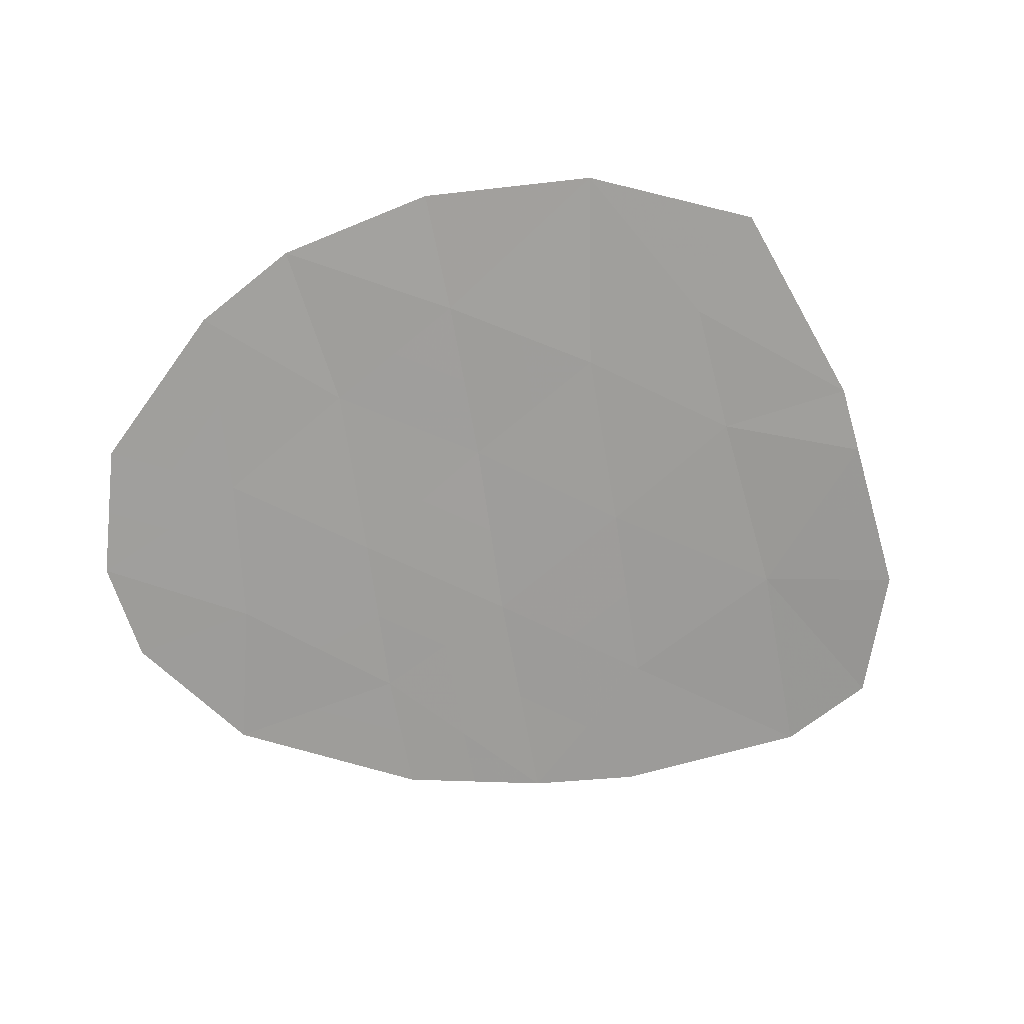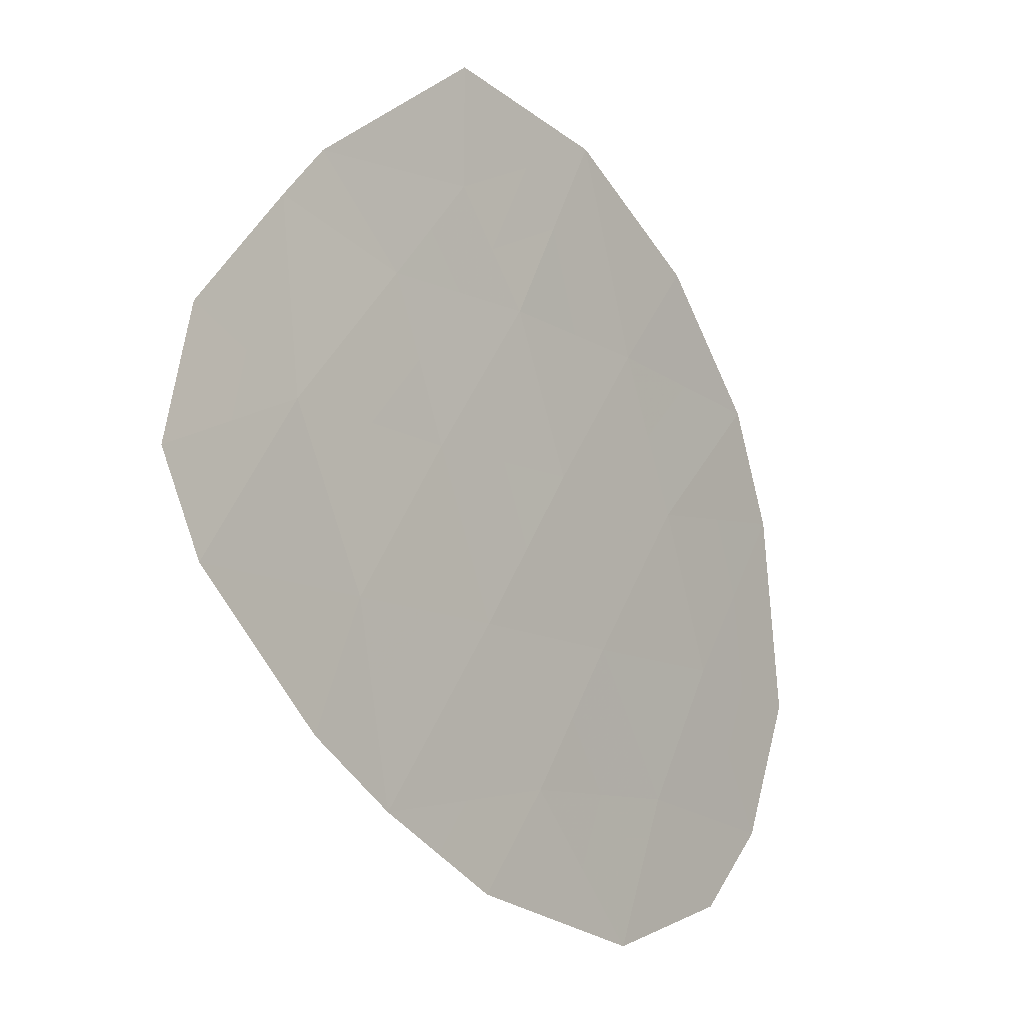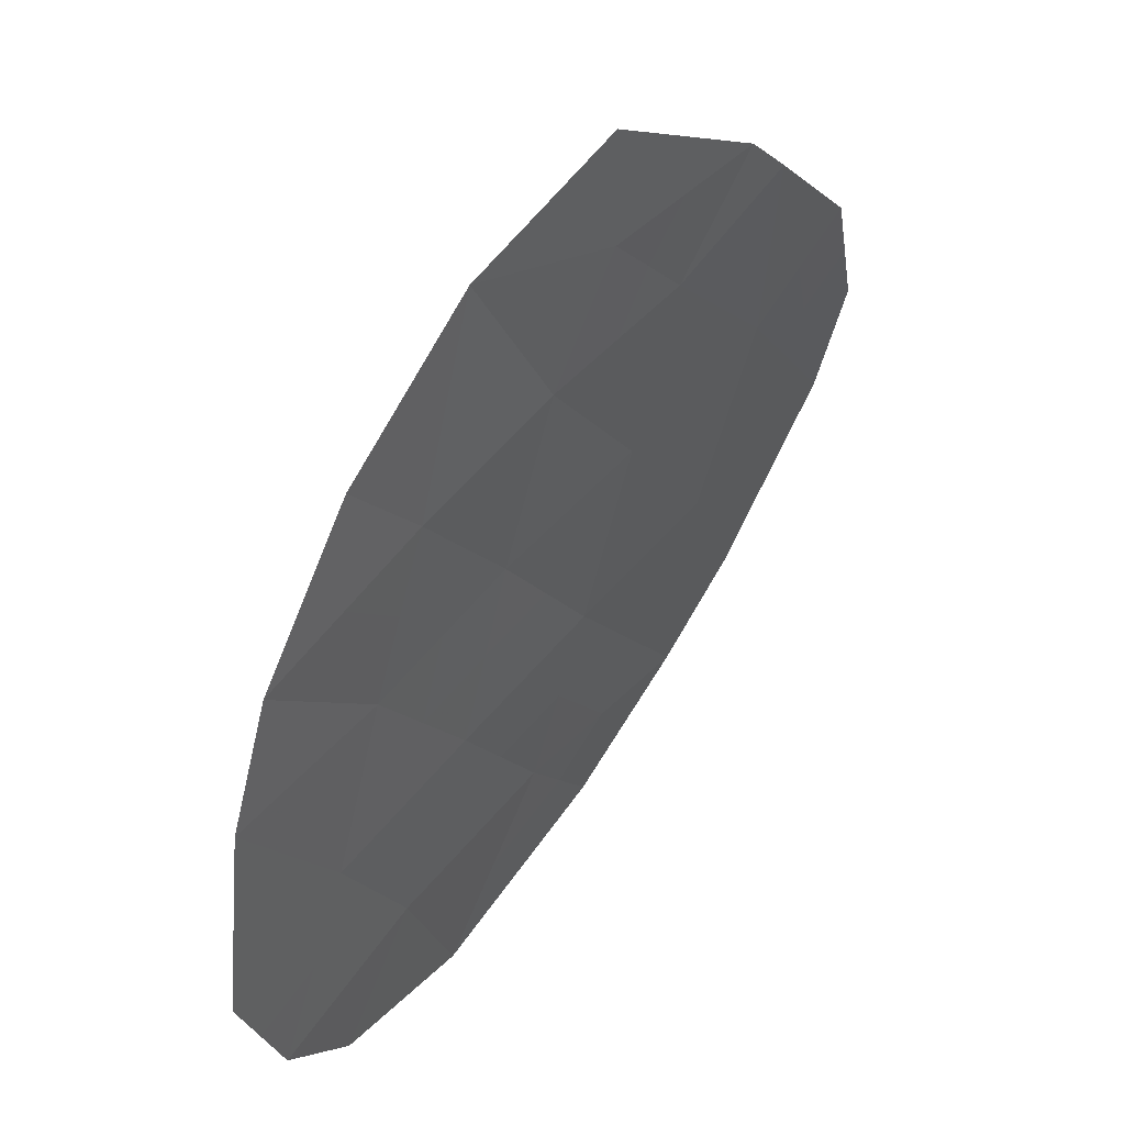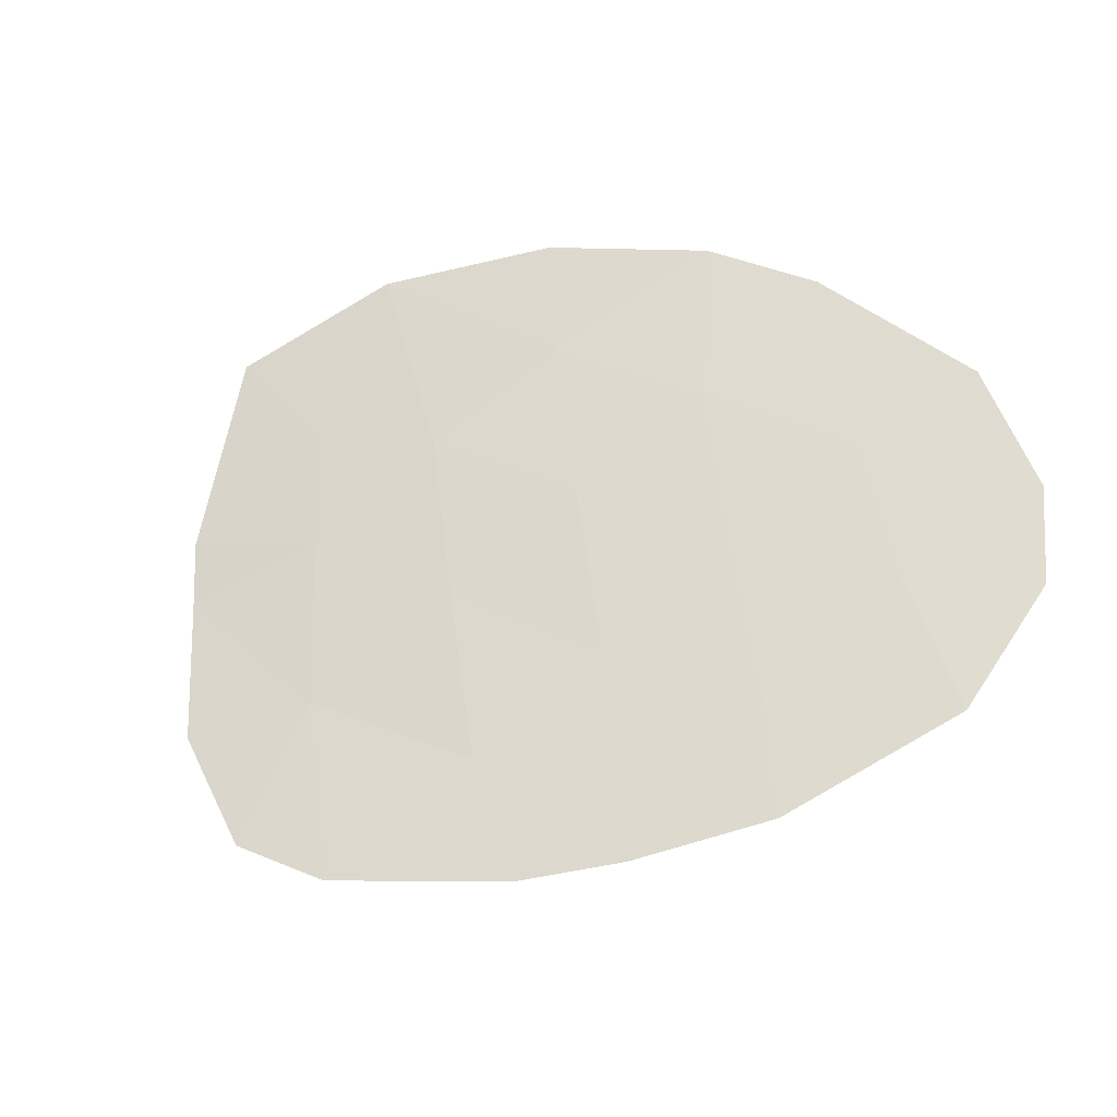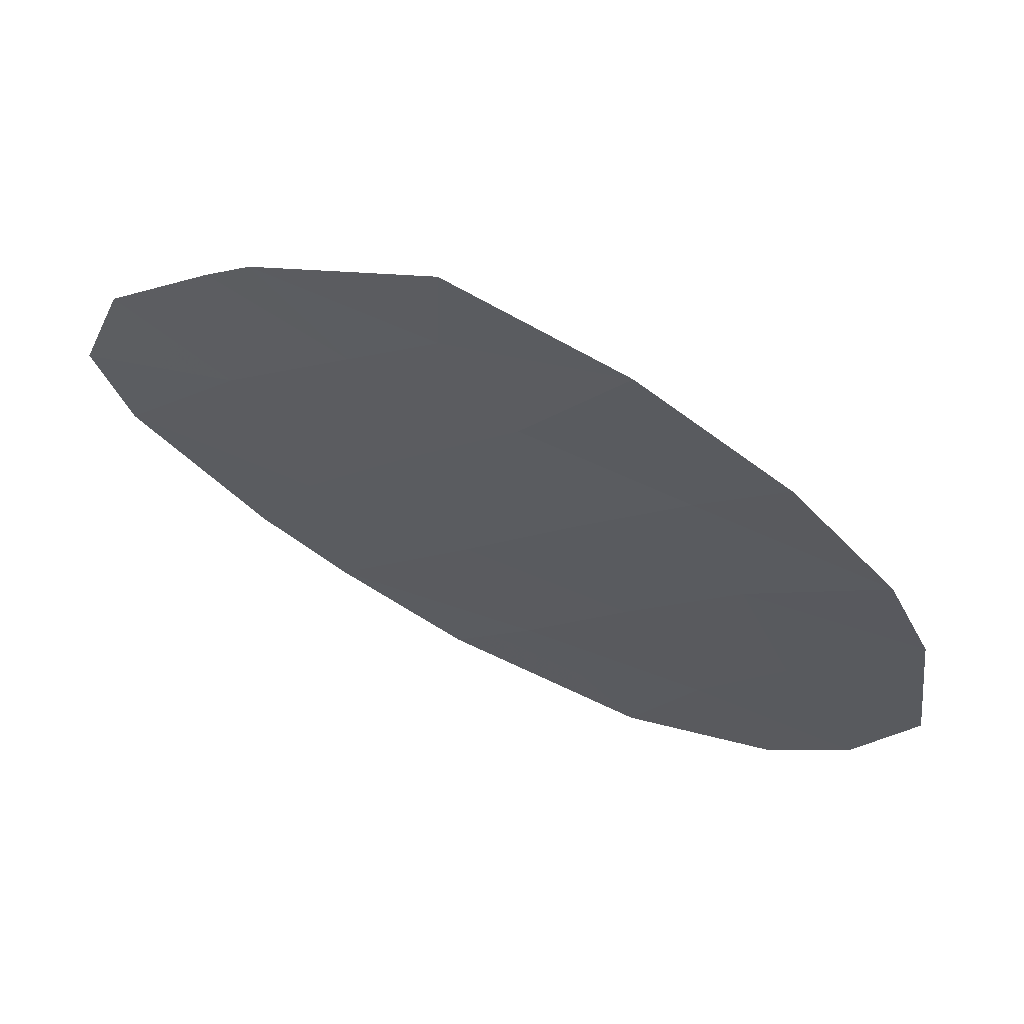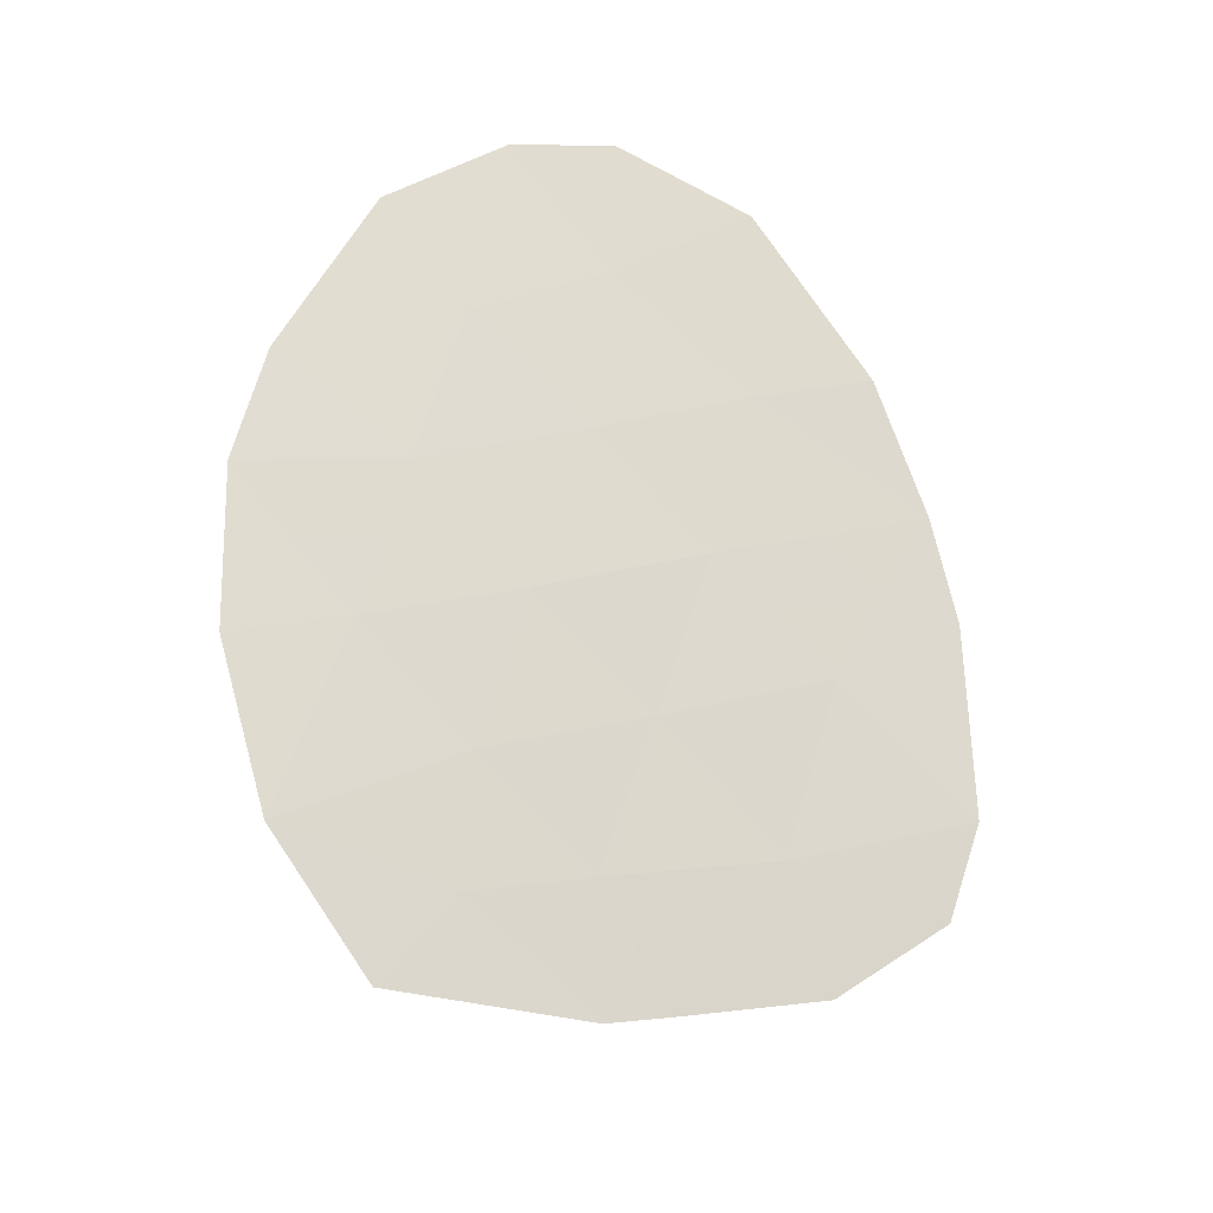
<metadata>
{"format":"obj","ext":"obj","renderer":"f3d","projection":"perspective","resolution":1024,"background":"white","views":[{"elev":-68.9,"azim":-28.2,"up":"+Y"},{"elev":-4.5,"azim":119.4,"up":"+Z"},{"elev":44.1,"azim":-63.4,"up":"+Z"},{"elev":59.4,"azim":135.0,"up":"+Y"},{"elev":66.8,"azim":-171.6,"up":"+Z"},{"elev":63.1,"azim":37.7,"up":"+Y"}]}
</metadata>
<code>
v 18.64 147.2 28.77
v 13.65 148.3 26.97
v 15.21 148 26.96
v 14.64 148.2 23.34
v 13.91 148.3 23.98
v 17.85 147.4 29.62
v 14.68 148.1 25.53
v 19.16 147.2 26.07
v 18.92 147.3 24.35
v 16.69 147.7 27.21
v 16 148 23.08
v 16.33 147.8 30.2
v 17.08 147.7 24.48
v 17.79 147.6 23.64
v 16.18 147.9 25.7
v 19.8 146.9 29.25
v 21.12 146.7 27.14
v 15.41 148 24.35
v 14.07 148.2 28.01
v 13.41 148.4 25.19
v 20.73 146.7 28.28
v 19.69 147.1 24.97
v 19.39 147 29.67
v 20.81 146.9 26.27
v 17.83 147.4 30.66
v 15.03 148.1 29.23
v 17.21 147.6 28.62
v 19.75 147 27.62
v 17.67 147.5 25.89
v 15.76 147.9 28.37
v 18.19 147.4 27.36
v 18.62 147.2 29.65
v 18.24 147.3 29.19
v 19.02 147.1 29.22
v 17.37 147.6 25.19
v 18 147.5 24.42
v 18.3 147.4 25.12
v 15.68 147.9 29.71
v 15.39 148 28.8
v 16.04 147.8 29.28
v 14.05 148.3 25.36
v 13.66 148.3 24.59
v 14.3 148.2 24.76
v 13.53 148.3 26.08
v 14.16 148.2 26.25
v 19.45 147.1 26.84
v 18.97 147.2 27.49
v 18.67 147.3 26.72
v 20.24 146.9 27.95
v 20.44 146.9 27.38
v 20.92 146.7 27.71
v 16.89 147.8 23.36
v 17.43 147.7 24.06
v 16.54 147.8 23.78
v 15.43 148 25.62
v 15.05 148.1 24.94
v 15.8 147.9 25.03
v 13.86 148.3 27.49
v 14.43 148.2 26.97
v 14.64 148.1 27.49
v 19.98 147 26.17
v 19.42 147.2 25.52
v 20.25 147 25.62
v 18.61 147.2 30.17
v 17.84 147.4 30.14
v 20.28 146.9 26.95
v 20.97 146.8 26.71
v 17.09 147.6 29.91
v 17.08 147.6 30.43
v 18.35 147.5 24
v 16.77 147.7 29.41
v 16.48 147.7 28.5
v 14.66 148.2 24.17
v 14.95 148.1 26.25
v 14.27 148.2 23.66
v 15.03 148.1 23.85
v 15.32 148.1 23.21
v 15.71 148 23.71
v 14.92 148.1 28.19
v 14.55 148.2 28.62
v 17.44 147.6 27.29
v 17.18 147.6 26.55
v 17.93 147.5 26.63
v 16.44 147.8 26.45
v 15.95 147.9 27.09
v 15.7 147.9 26.33
v 16.22 147.8 27.79
v 15.49 148 27.67
v 19.3 147.2 24.66
v 19.04 147.3 25.21
v 18.41 147.4 25.98
v 18.41 147.3 28.07
v 19.19 147.1 28.19
v 17.92 147.4 28.69
v 17.7 147.5 27.99
v 19.6 146.9 29.46
v 19.22 147.1 29.01
v 17.53 147.5 29.12
v 20.26 146.8 28.76
v 19.78 146.9 28.43
v 16.95 147.7 27.91
v 16.93 147.7 25.8
v 16.63 147.8 25.09
v 16.25 147.9 24.42
f 23 32 34
f 32 6 33
f 32 33 34
f 34 33 1
f 29 35 37
f 35 13 36
f 35 36 37
f 37 36 9
f 12 38 40
f 38 26 39
f 38 39 40
f 40 39 30
f 7 41 43
f 41 20 42
f 41 42 43
f 43 42 5
f 2 44 45
f 44 20 41
f 44 41 45
f 45 41 7
f 8 46 48
f 46 28 47
f 46 47 48
f 48 47 31
f 21 49 51
f 49 28 50
f 49 50 51
f 51 50 17
f 11 52 54
f 52 14 53
f 52 53 54
f 54 53 13
f 15 55 57
f 55 7 56
f 55 56 57
f 57 56 18
f 19 58 60
f 58 2 59
f 58 59 60
f 60 59 3
f 24 61 63
f 61 8 62
f 61 62 63
f 63 62 22
f 6 32 65
f 32 23 64
f 32 64 65
f 65 64 25
f 17 50 67
f 50 28 66
f 50 66 67
f 67 66 24
f 12 68 69
f 68 6 65
f 68 65 69
f 69 65 25
f 14 70 53
f 70 9 36
f 70 36 53
f 53 36 13
f 27 71 72
f 71 12 40
f 71 40 72
f 72 40 30
f 5 73 43
f 73 18 56
f 73 56 43
f 43 56 7
f 2 45 59
f 45 7 74
f 45 74 59
f 59 74 3
f 18 73 76
f 73 5 75
f 73 75 76
f 76 75 4
f 4 77 76
f 77 11 78
f 77 78 76
f 76 78 18
f 19 79 80
f 79 30 39
f 79 39 80
f 80 39 26
f 31 81 83
f 81 10 82
f 81 82 83
f 83 82 29
f 15 84 86
f 84 10 85
f 84 85 86
f 86 85 3
f 10 87 85
f 87 30 88
f 87 88 85
f 85 88 3
f 15 86 55
f 86 3 74
f 86 74 55
f 55 74 7
f 9 89 90
f 89 22 62
f 89 62 90
f 90 62 8
f 29 37 91
f 37 9 90
f 37 90 91
f 91 90 8
f 31 83 48
f 83 29 91
f 83 91 48
f 48 91 8
f 1 92 93
f 92 31 47
f 92 47 93
f 93 47 28
f 1 94 92
f 94 27 95
f 94 95 92
f 92 95 31
f 16 96 97
f 96 23 34
f 96 34 97
f 97 34 1
f 12 71 68
f 71 27 98
f 71 98 68
f 68 98 6
f 1 33 94
f 33 6 98
f 33 98 94
f 94 98 27
f 28 49 100
f 49 21 99
f 49 99 100
f 100 99 16
f 28 46 66
f 46 8 61
f 46 61 66
f 66 61 24
f 30 87 72
f 87 10 101
f 87 101 72
f 72 101 27
f 15 102 84
f 102 29 82
f 102 82 84
f 84 82 10
f 1 93 97
f 93 28 100
f 93 100 97
f 97 100 16
f 13 35 103
f 35 29 102
f 35 102 103
f 103 102 15
f 13 103 104
f 103 15 57
f 103 57 104
f 104 57 18
f 13 104 54
f 104 18 78
f 104 78 54
f 54 78 11
f 30 79 88
f 79 19 60
f 79 60 88
f 88 60 3
f 31 95 81
f 95 27 101
f 95 101 81
f 81 101 10

</code>
